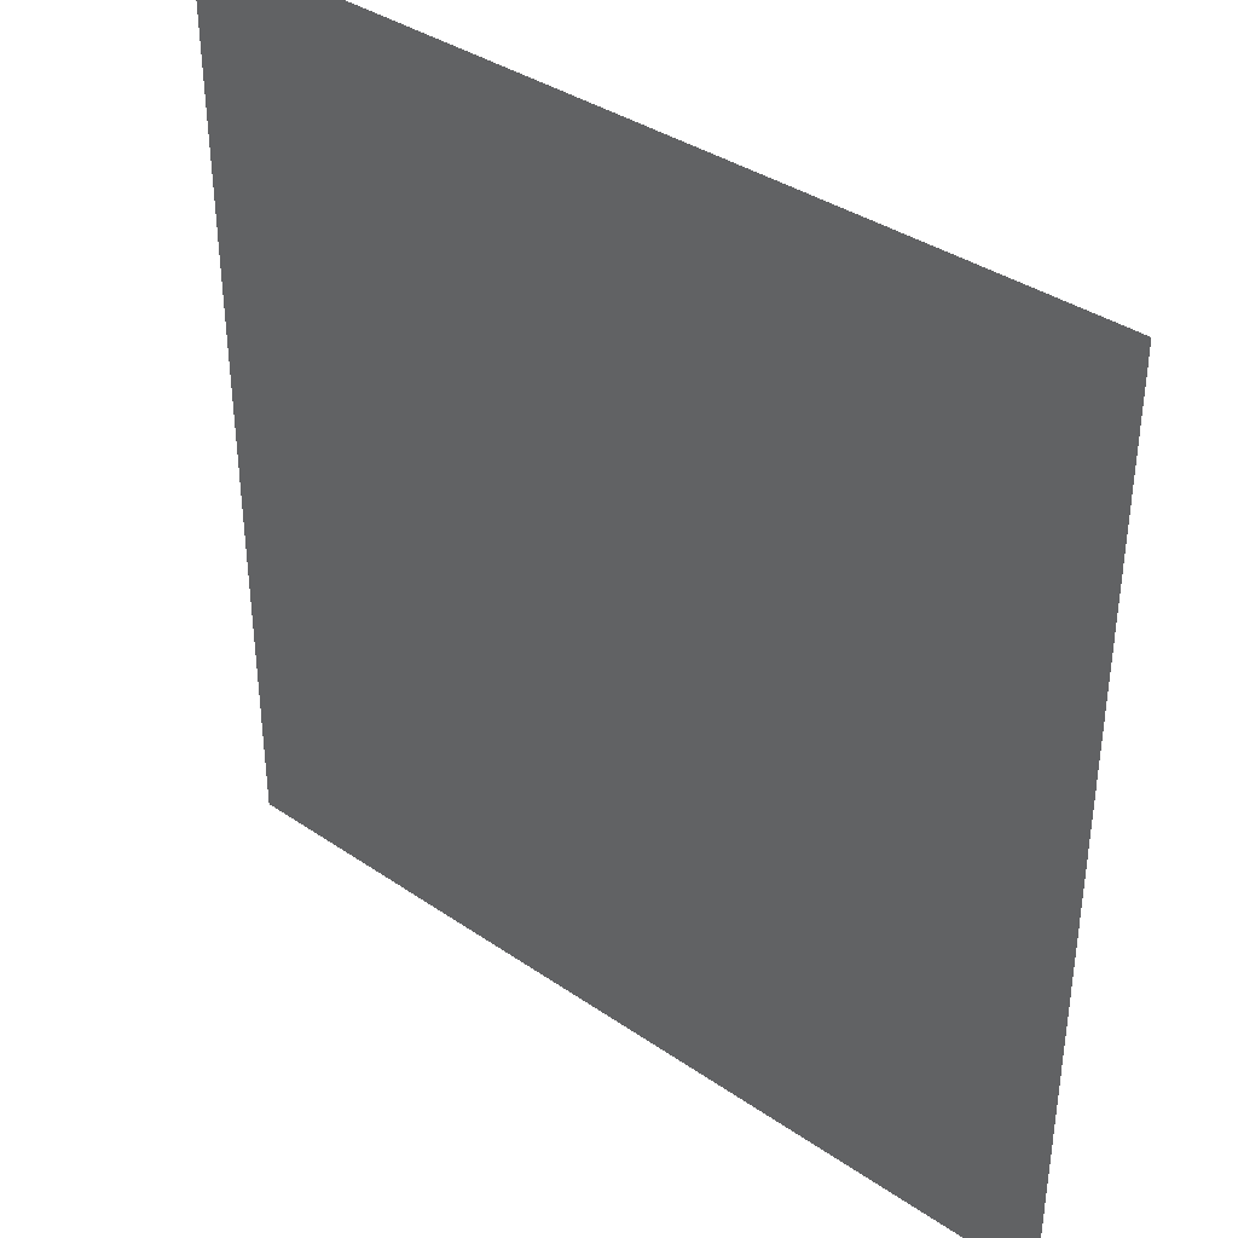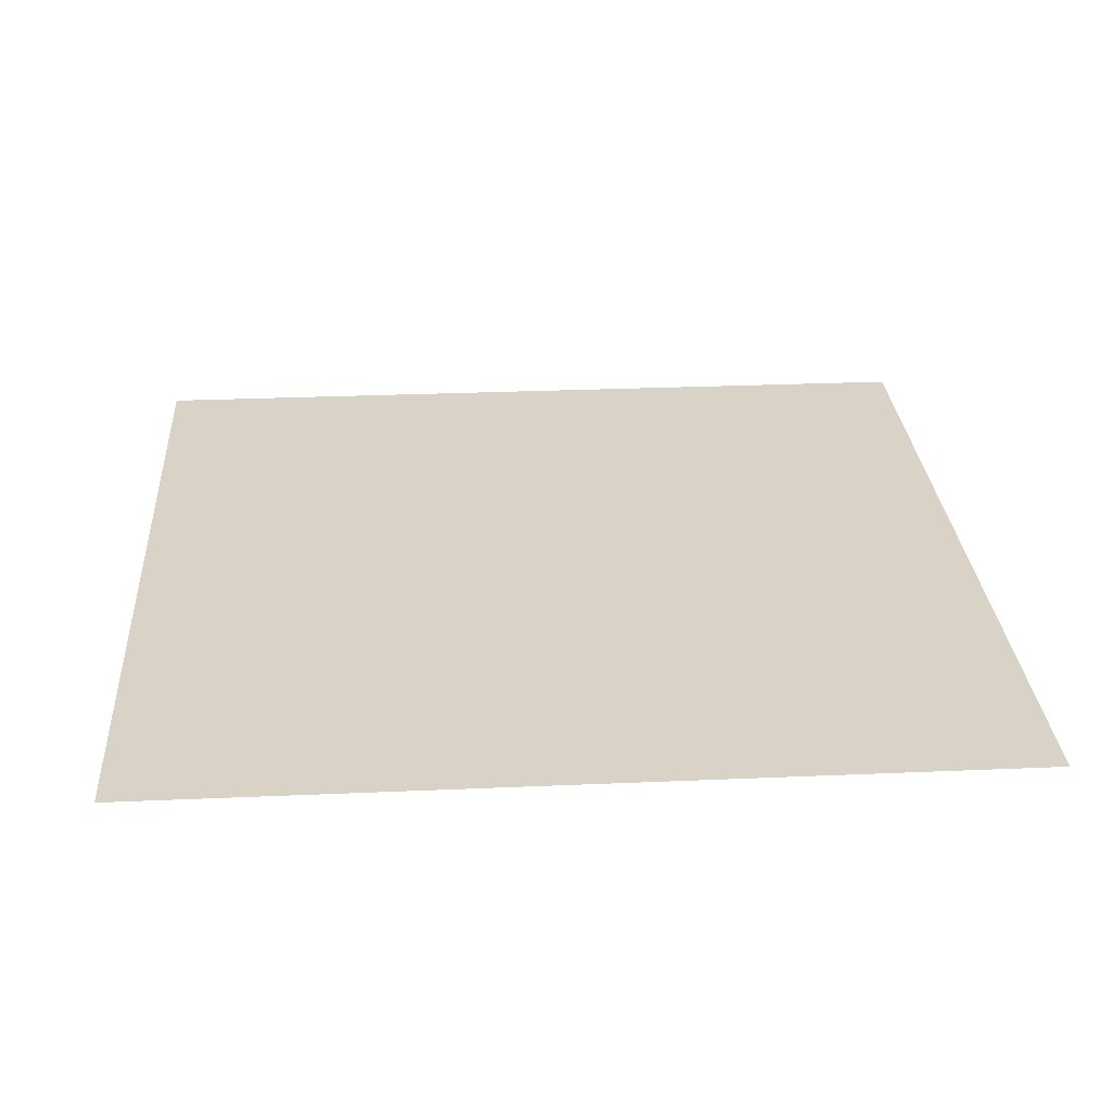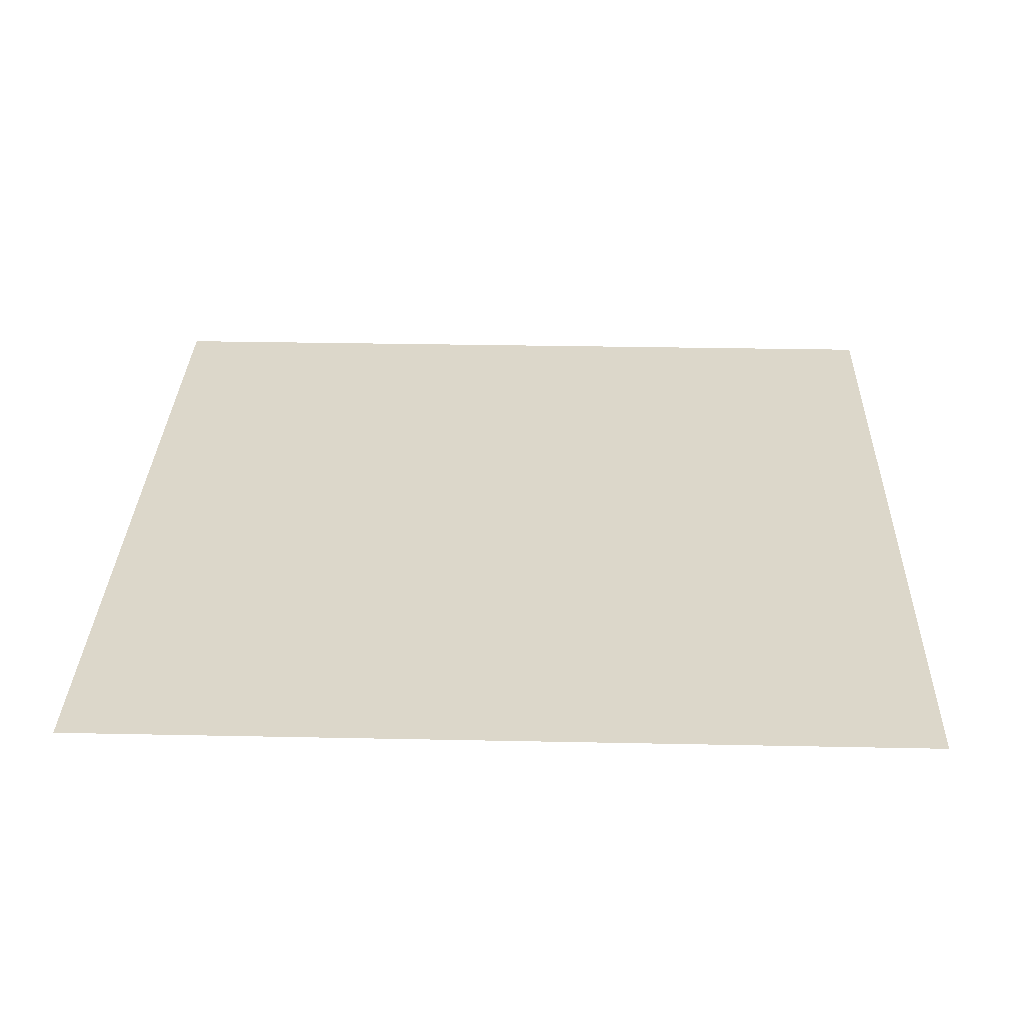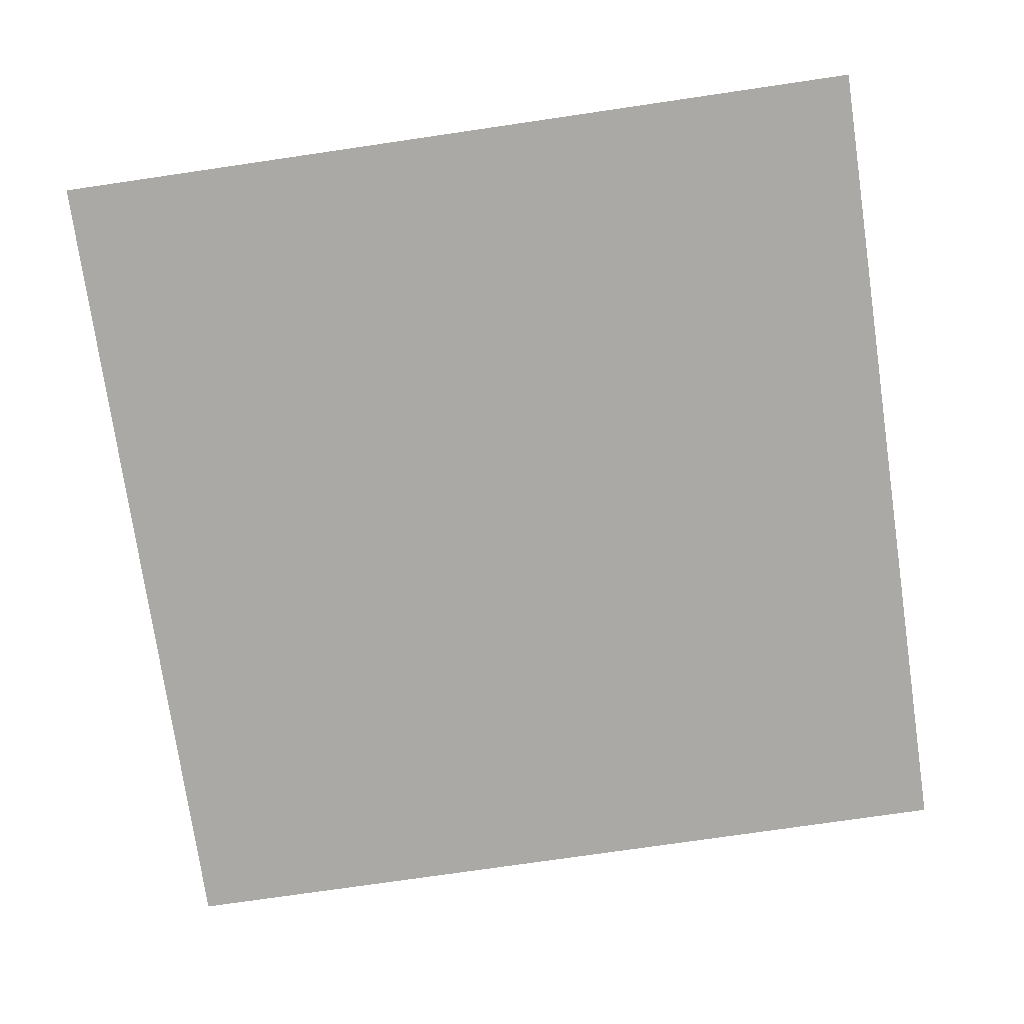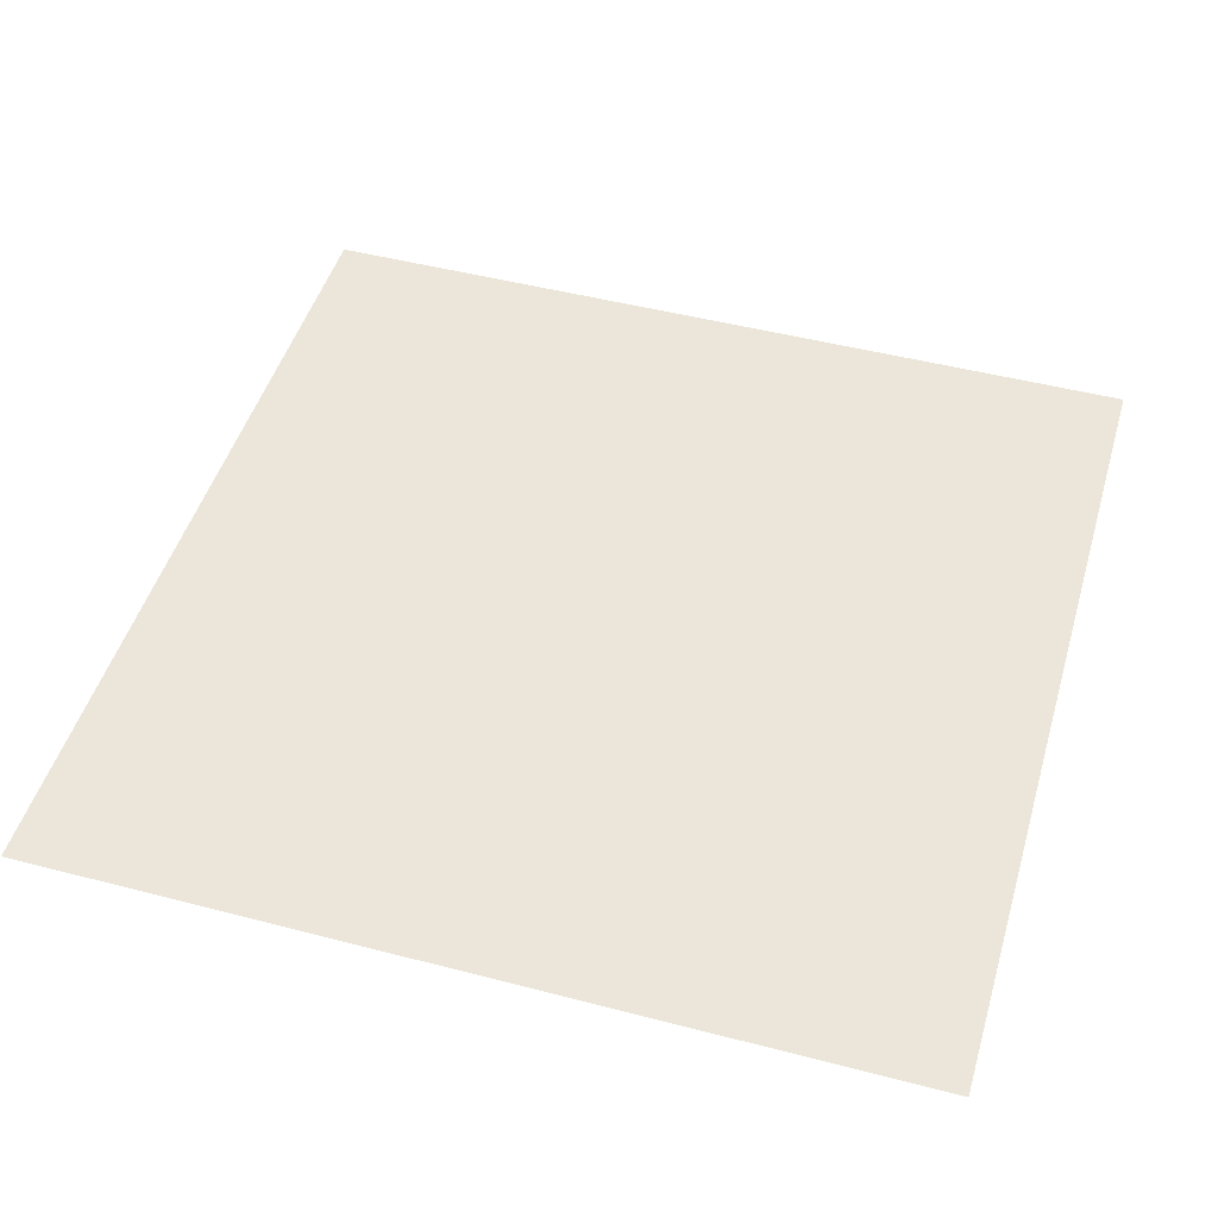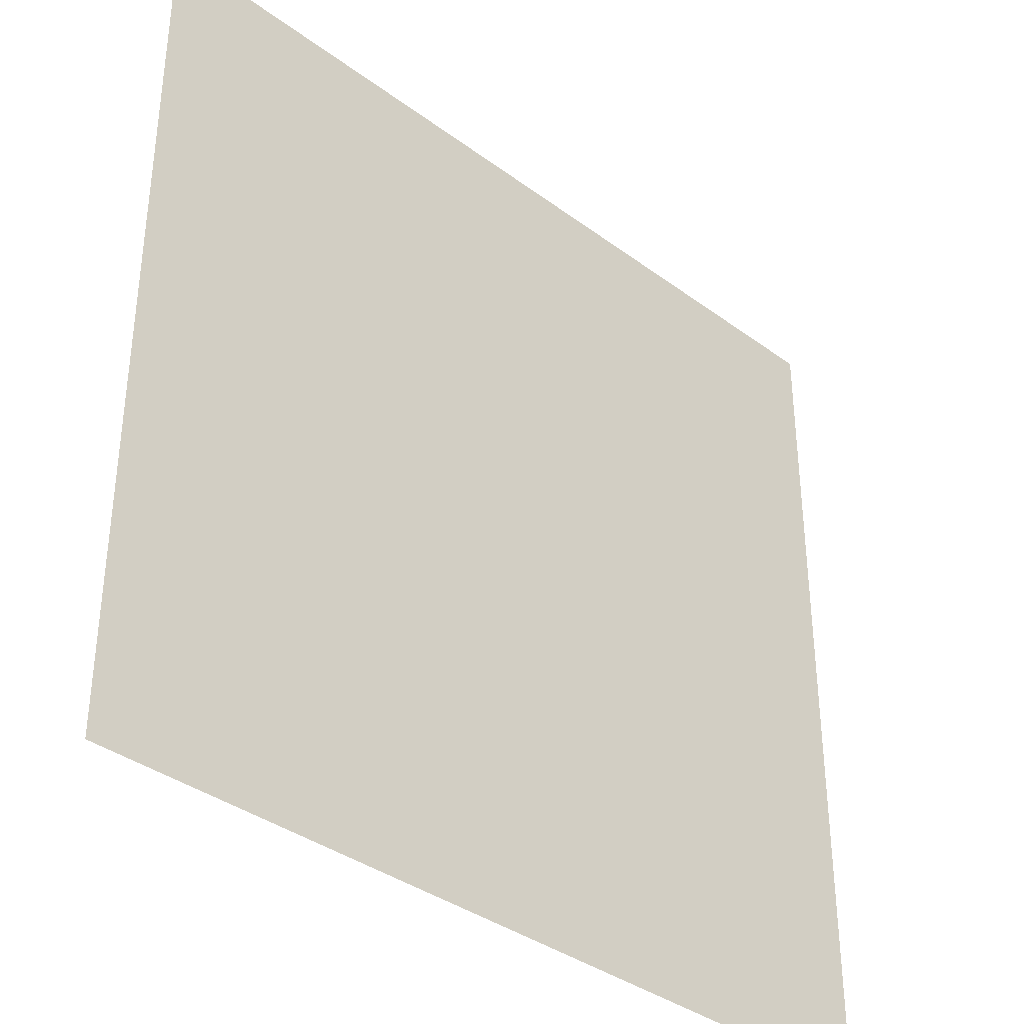
<metadata>
{"format":"obj","ext":"obj","renderer":"f3d","projection":"perspective","resolution":1024,"background":"white","views":[{"elev":37.2,"azim":41.4,"up":"+Y"},{"elev":27.9,"azim":-3.8,"up":"+Z"},{"elev":30.7,"azim":-178.3,"up":"+Z"},{"elev":-75.6,"azim":8.3,"up":"+Z"},{"elev":48.0,"azim":16.3,"up":"+Z"},{"elev":-36.9,"azim":136.3,"up":"+Y"}]}
</metadata>
<code>
o Plane_Plane.002
v 0.5575 -0.5575 -0
v -0.5575 0.5575 0
v -0.5575 -0.5575 -0
v 0.5575 0.5575 0
f 1 2 3
f 1 4 2

</code>
